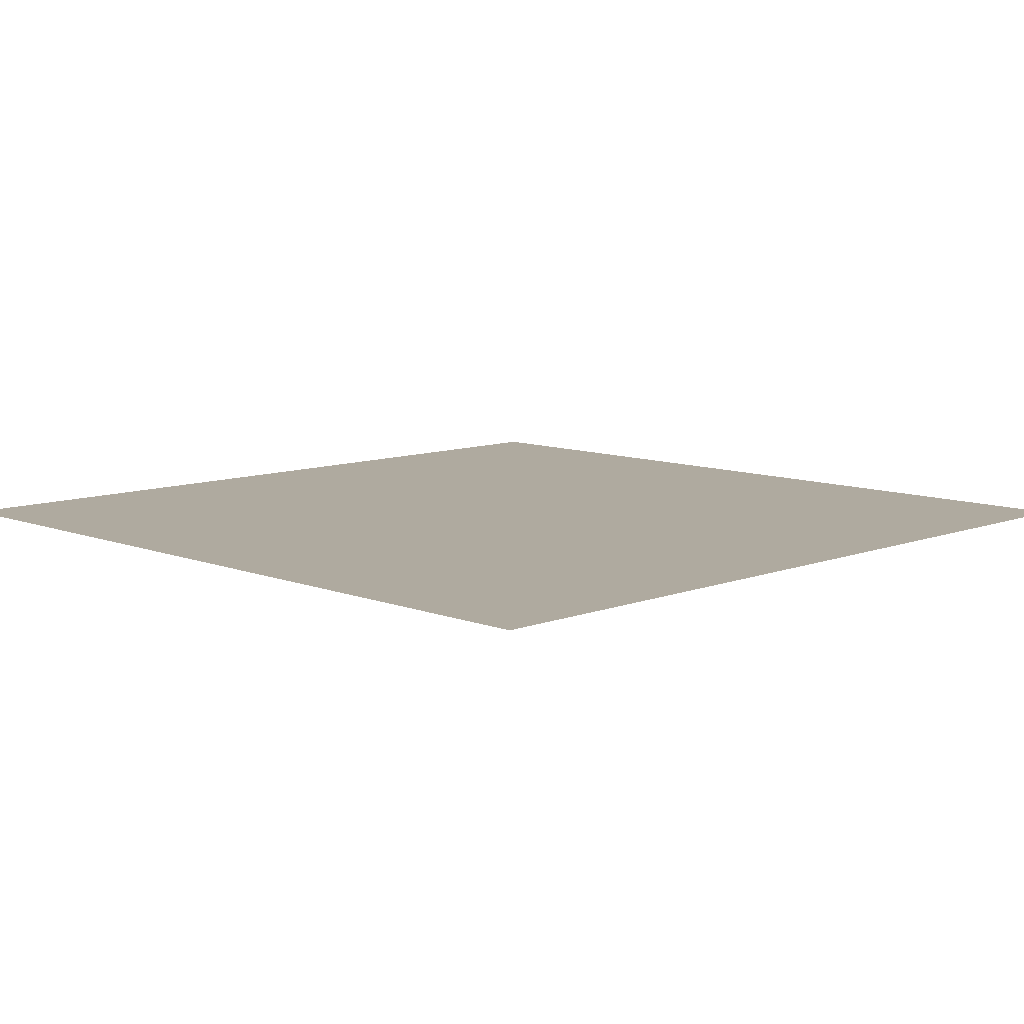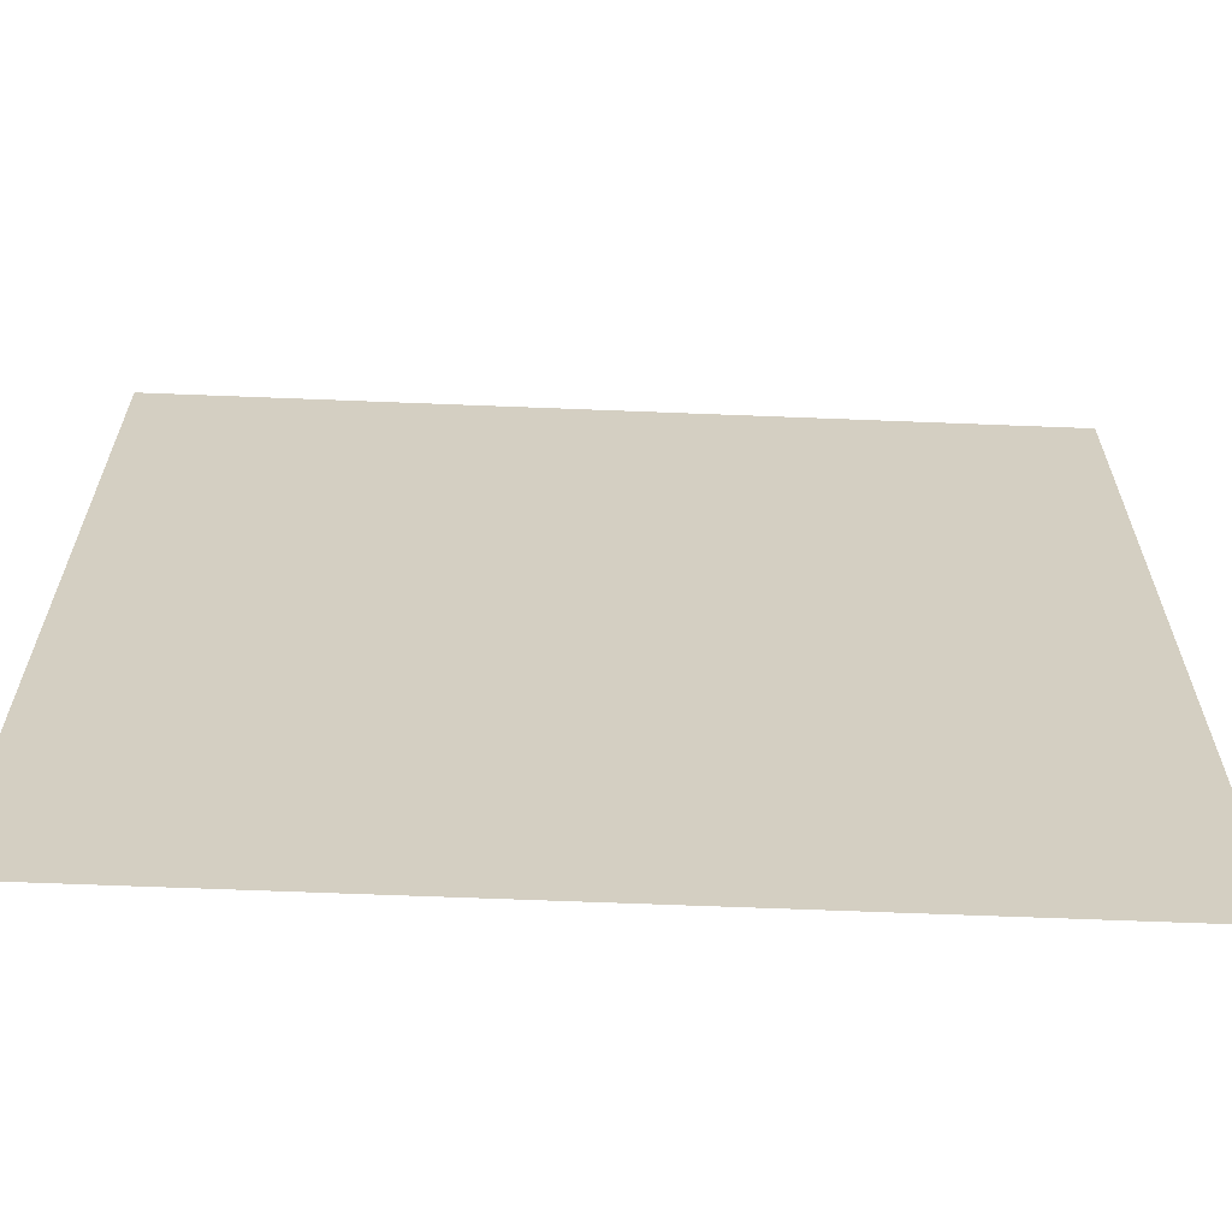
<metadata>
{"format":"obj","ext":"obj","renderer":"f3d","projection":"perspective","resolution":1024,"background":"white","views":[{"elev":9.5,"azim":-134.8,"up":"+Z"},{"elev":-64.7,"azim":177.7,"up":"+Y"}]}
</metadata>
<code>
o Grid
v -2 2 0
v -2 1.789 0
v -2 1.579 0
v -2 1.368 0
v -2 1.158 0
v -2 0.9474 0
v -2 0.7368 0
v -2 0.5263 0
v -2 0.3158 0
v -2 0.1053 0
v -2 -0.1053 -0
v -2 -0.3158 -0
v -2 -0.5263 -0
v -2 -0.7368 -0
v -2 -0.9474 -0
v -2 -1.158 -0
v -2 -1.368 -0
v -2 -1.579 -0
v -2 -1.789 -0
v -2 -2 -0
v -1.789 2 0
v -1.789 1.789 0
v -1.789 1.579 0
v -1.789 1.368 0
v -1.789 1.158 0
v -1.789 0.9474 0
v -1.789 0.7368 0
v -1.789 0.5263 0
v -1.789 0.3158 0
v -1.789 0.1053 0
v -1.789 -0.1053 -0
v -1.789 -0.3158 -0
v -1.789 -0.5263 -0
v -1.789 -0.7368 -0
v -1.789 -0.9474 -0
v -1.789 -1.158 -0
v -1.789 -1.368 -0
v -1.789 -1.579 -0
v -1.789 -1.789 -0
v -1.789 -2 -0
v -1.579 2 0
v -1.579 1.789 0
v -1.579 1.579 0
v -1.579 1.368 0
v -1.579 1.158 0
v -1.579 0.9474 0
v -1.579 0.7368 0
v -1.579 0.5263 0
v -1.579 0.3158 0
v -1.579 0.1053 0
v -1.579 -0.1053 -0
v -1.579 -0.3158 -0
v -1.579 -0.5263 -0
v -1.579 -0.7368 -0
v -1.579 -0.9474 -0
v -1.579 -1.158 -0
v -1.579 -1.368 -0
v -1.579 -1.579 -0
v -1.579 -1.789 -0
v -1.579 -2 -0
v -1.368 2 0
v -1.368 1.789 0
v -1.368 1.579 0
v -1.368 1.368 0
v -1.368 1.158 0
v -1.368 0.9474 0
v -1.368 0.7368 0
v -1.368 0.5263 0
v -1.368 0.3158 0
v -1.368 0.1053 0
v -1.368 -0.1053 -0
v -1.368 -0.3158 -0
v -1.368 -0.5263 -0
v -1.368 -0.7368 -0
v -1.368 -0.9474 -0
v -1.368 -1.158 -0
v -1.368 -1.368 -0
v -1.368 -1.579 -0
v -1.368 -1.789 -0
v -1.368 -2 -0
v -1.158 2 0
v -1.158 1.789 0
v -1.158 1.579 0
v -1.158 1.368 0
v -1.158 1.158 0
v -1.158 0.9474 0
v -1.158 0.7368 0
v -1.158 0.5263 0
v -1.158 0.3158 0
v -1.158 0.1053 0
v -1.158 -0.1053 -0
v -1.158 -0.3158 -0
v -1.158 -0.5263 -0
v -1.158 -0.7368 -0
v -1.158 -0.9474 -0
v -1.158 -1.158 -0
v -1.158 -1.368 -0
v -1.158 -1.579 -0
v -1.158 -1.789 -0
v -1.158 -2 -0
v -0.9474 2 0
v -0.9474 1.789 0
v -0.9474 1.579 0
v -0.9474 1.368 0
v -0.9474 1.158 0
v -0.9474 0.9474 0
v -0.9474 0.7368 0
v -0.9474 0.5263 0
v -0.9474 0.3158 0
v -0.9474 0.1053 0
v -0.9474 -0.1053 -0
v -0.9474 -0.3158 -0
v -0.9474 -0.5263 -0
v -0.9474 -0.7368 -0
v -0.9474 -0.9474 -0
v -0.9474 -1.158 -0
v -0.9474 -1.368 -0
v -0.9474 -1.579 -0
v -0.9474 -1.789 -0
v -0.9474 -2 -0
v -0.7368 2 0
v -0.7368 1.789 0
v -0.7368 1.579 0
v -0.7368 1.368 0
v -0.7368 1.158 0
v -0.7368 0.9474 0
v -0.7368 0.7368 0
v -0.7368 0.5263 0
v -0.7368 0.3158 0
v -0.7368 0.1053 0
v -0.7368 -0.1053 -0
v -0.7368 -0.3158 -0
v -0.7368 -0.5263 -0
v -0.7368 -0.7368 -0
v -0.7368 -0.9474 -0
v -0.7368 -1.158 -0
v -0.7368 -1.368 -0
v -0.7368 -1.579 -0
v -0.7368 -1.789 -0
v -0.7368 -2 -0
v -0.5263 2 0
v -0.5263 1.789 0
v -0.5263 1.579 0
v -0.5263 1.368 0
v -0.5263 1.158 0
v -0.5263 0.9474 0
v -0.5263 0.7368 0
v -0.5263 0.5263 0
v -0.5263 0.3158 0
v -0.5263 0.1053 0
v -0.5263 -0.1053 -0
v -0.5263 -0.3158 -0
v -0.5263 -0.5263 -0
v -0.5263 -0.7368 -0
v -0.5263 -0.9474 -0
v -0.5263 -1.158 -0
v -0.5263 -1.368 -0
v -0.5263 -1.579 -0
v -0.5263 -1.789 -0
v -0.5263 -2 -0
v -0.3158 2 0
v -0.3158 1.789 0
v -0.3158 1.579 0
v -0.3158 1.368 0
v -0.3158 1.158 0
v -0.3158 0.9474 0
v -0.3158 0.7368 0
v -0.3158 0.5263 0
v -0.3158 0.3158 0
v -0.3158 0.1053 0
v -0.3158 -0.1053 -0
v -0.3158 -0.3158 -0
v -0.3158 -0.5263 -0
v -0.3158 -0.7368 -0
v -0.3158 -0.9474 -0
v -0.3158 -1.158 -0
v -0.3158 -1.368 -0
v -0.3158 -1.579 -0
v -0.3158 -1.789 -0
v -0.3158 -2 -0
v -0.1053 2 0
v -0.1053 1.789 0
v -0.1053 1.579 0
v -0.1053 1.368 0
v -0.1053 1.158 0
v -0.1053 0.9474 0
v -0.1053 0.7368 0
v -0.1053 0.5263 0
v -0.1053 0.3158 0
v -0.1053 0.1053 0
v -0.1053 -0.1053 -0
v -0.1053 -0.3158 -0
v -0.1053 -0.5263 -0
v -0.1053 -0.7368 -0
v -0.1053 -0.9474 -0
v -0.1053 -1.158 -0
v -0.1053 -1.368 -0
v -0.1053 -1.579 -0
v -0.1053 -1.789 -0
v -0.1053 -2 -0
v 0.1053 2 0
v 0.1053 1.789 0
v 0.1053 1.579 0
v 0.1053 1.368 0
v 0.1053 1.158 0
v 0.1053 0.9474 0
v 0.1053 0.7368 0
v 0.1053 0.5263 0
v 0.1053 0.3158 0
v 0.1053 0.1053 0
v 0.1053 -0.1053 -0
v 0.1053 -0.3158 -0
v 0.1053 -0.5263 -0
v 0.1053 -0.7368 -0
v 0.1053 -0.9474 -0
v 0.1053 -1.158 -0
v 0.1053 -1.368 -0
v 0.1053 -1.579 -0
v 0.1053 -1.789 -0
v 0.1053 -2 -0
v 0.3158 2 0
v 0.3158 1.789 0
v 0.3158 1.579 0
v 0.3158 1.368 0
v 0.3158 1.158 0
v 0.3158 0.9474 0
v 0.3158 0.7368 0
v 0.3158 0.5263 0
v 0.3158 0.3158 0
v 0.3158 0.1053 0
v 0.3158 -0.1053 -0
v 0.3158 -0.3158 -0
v 0.3158 -0.5263 -0
v 0.3158 -0.7368 -0
v 0.3158 -0.9474 -0
v 0.3158 -1.158 -0
v 0.3158 -1.368 -0
v 0.3158 -1.579 -0
v 0.3158 -1.789 -0
v 0.3158 -2 -0
v 0.5263 2 0
v 0.5263 1.789 0
v 0.5263 1.579 0
v 0.5263 1.368 0
v 0.5263 1.158 0
v 0.5263 0.9474 0
v 0.5263 0.7368 0
v 0.5263 0.5263 0
v 0.5263 0.3158 0
v 0.5263 0.1053 0
v 0.5263 -0.1053 -0
v 0.5263 -0.3158 -0
v 0.5263 -0.5263 -0
v 0.5263 -0.7368 -0
v 0.5263 -0.9474 -0
v 0.5263 -1.158 -0
v 0.5263 -1.368 -0
v 0.5263 -1.579 -0
v 0.5263 -1.789 -0
v 0.5263 -2 -0
v 0.7368 2 0
v 0.7368 1.789 0
v 0.7368 1.579 0
v 0.7368 1.368 0
v 0.7368 1.158 0
v 0.7368 0.9474 0
v 0.7368 0.7368 0
v 0.7368 0.5263 0
v 0.7368 0.3158 0
v 0.7368 0.1053 0
v 0.7368 -0.1053 -0
v 0.7368 -0.3158 -0
v 0.7368 -0.5263 -0
v 0.7368 -0.7368 -0
v 0.7368 -0.9474 -0
v 0.7368 -1.158 -0
v 0.7368 -1.368 -0
v 0.7368 -1.579 -0
v 0.7368 -1.789 -0
v 0.7368 -2 -0
v 0.9474 2 0
v 0.9474 1.789 0
v 0.9474 1.579 0
v 0.9474 1.368 0
v 0.9474 1.158 0
v 0.9474 0.9474 0
v 0.9474 0.7368 0
v 0.9474 0.5263 0
v 0.9474 0.3158 0
v 0.9474 0.1053 0
v 0.9474 -0.1053 -0
v 0.9474 -0.3158 -0
v 0.9474 -0.5263 -0
v 0.9474 -0.7368 -0
v 0.9474 -0.9474 -0
v 0.9474 -1.158 -0
v 0.9474 -1.368 -0
v 0.9474 -1.579 -0
v 0.9474 -1.789 -0
v 0.9474 -2 -0
v 1.158 2 0
v 1.158 1.789 0
v 1.158 1.579 0
v 1.158 1.368 0
v 1.158 1.158 0
v 1.158 0.9474 0
v 1.158 0.7368 0
v 1.158 0.5263 0
v 1.158 0.3158 0
v 1.158 0.1053 0
v 1.158 -0.1053 -0
v 1.158 -0.3158 -0
v 1.158 -0.5263 -0
v 1.158 -0.7368 -0
v 1.158 -0.9474 -0
v 1.158 -1.158 -0
v 1.158 -1.368 -0
v 1.158 -1.579 -0
v 1.158 -1.789 -0
v 1.158 -2 -0
v 1.368 2 0
v 1.368 1.789 0
v 1.368 1.579 0
v 1.368 1.368 0
v 1.368 1.158 0
v 1.368 0.9474 0
v 1.368 0.7368 0
v 1.368 0.5263 0
v 1.368 0.3158 0
v 1.368 0.1053 0
v 1.368 -0.1053 -0
v 1.368 -0.3158 -0
v 1.368 -0.5263 -0
v 1.368 -0.7368 -0
v 1.368 -0.9474 -0
v 1.368 -1.158 -0
v 1.368 -1.368 -0
v 1.368 -1.579 -0
v 1.368 -1.789 -0
v 1.368 -2 -0
v 1.579 2 0
v 1.579 1.789 0
v 1.579 1.579 0
v 1.579 1.368 0
v 1.579 1.158 0
v 1.579 0.9474 0
v 1.579 0.7368 0
v 1.579 0.5263 0
v 1.579 0.3158 0
v 1.579 0.1053 0
v 1.579 -0.1053 -0
v 1.579 -0.3158 -0
v 1.579 -0.5263 -0
v 1.579 -0.7368 -0
v 1.579 -0.9474 -0
v 1.579 -1.158 -0
v 1.579 -1.368 -0
v 1.579 -1.579 -0
v 1.579 -1.789 -0
v 1.579 -2 -0
v 1.789 2 0
v 1.789 1.789 0
v 1.789 1.579 0
v 1.789 1.368 0
v 1.789 1.158 0
v 1.789 0.9474 0
v 1.789 0.7368 0
v 1.789 0.5263 0
v 1.789 0.3158 0
v 1.789 0.1053 0
v 1.789 -0.1053 -0
v 1.789 -0.3158 -0
v 1.789 -0.5263 -0
v 1.789 -0.7368 -0
v 1.789 -0.9474 -0
v 1.789 -1.158 -0
v 1.789 -1.368 -0
v 1.789 -1.579 -0
v 1.789 -1.789 -0
v 1.789 -2 -0
v 2 2 0
v 2 1.789 0
v 2 1.579 0
v 2 1.368 0
v 2 1.158 0
v 2 0.9474 0
v 2 0.7368 0
v 2 0.5263 0
v 2 0.3158 0
v 2 0.1053 0
v 2 -0.1053 -0
v 2 -0.3158 -0
v 2 -0.5263 -0
v 2 -0.7368 -0
v 2 -0.9474 -0
v 2 -1.158 -0
v 2 -1.368 -0
v 2 -1.579 -0
v 2 -1.789 -0
v 2 -2 -0
f 105 124 104
f 203 222 202
f 105 125 124
f 203 223 222
f 2 21 1
f 3 22 2
f 4 23 3
f 5 24 4
f 6 25 5
f 7 26 6
f 8 27 7
f 9 28 8
f 10 29 9
f 11 30 10
f 12 31 11
f 13 32 12
f 14 33 13
f 15 34 14
f 16 35 15
f 17 36 16
f 18 37 17
f 19 38 18
f 20 39 19
f 22 41 21
f 23 42 22
f 24 43 23
f 25 44 24
f 26 45 25
f 27 46 26
f 28 47 27
f 29 48 28
f 30 49 29
f 31 50 30
f 32 51 31
f 33 52 32
f 34 53 33
f 35 54 34
f 36 55 35
f 37 56 36
f 38 57 37
f 39 58 38
f 40 59 39
f 42 61 41
f 43 62 42
f 44 63 43
f 45 64 44
f 46 65 45
f 47 66 46
f 48 67 47
f 49 68 48
f 50 69 49
f 51 70 50
f 52 71 51
f 53 72 52
f 54 73 53
f 55 74 54
f 56 75 55
f 57 76 56
f 58 77 57
f 59 78 58
f 60 79 59
f 62 81 61
f 63 82 62
f 64 83 63
f 65 84 64
f 66 85 65
f 67 86 66
f 68 87 67
f 69 88 68
f 70 89 69
f 71 90 70
f 72 91 71
f 73 92 72
f 74 93 73
f 75 94 74
f 76 95 75
f 77 96 76
f 78 97 77
f 79 98 78
f 80 99 79
f 82 101 81
f 83 102 82
f 84 103 83
f 85 104 84
f 86 105 85
f 87 106 86
f 88 107 87
f 89 108 88
f 90 109 89
f 91 110 90
f 92 111 91
f 93 112 92
f 94 113 93
f 95 114 94
f 96 115 95
f 97 116 96
f 98 117 97
f 99 118 98
f 100 119 99
f 102 121 101
f 103 122 102
f 104 123 103
f 106 125 105
f 107 126 106
f 108 127 107
f 109 128 108
f 110 129 109
f 111 130 110
f 112 131 111
f 113 132 112
f 114 133 113
f 115 134 114
f 116 135 115
f 117 136 116
f 118 137 117
f 119 138 118
f 120 139 119
f 122 141 121
f 123 142 122
f 124 143 123
f 125 144 124
f 126 145 125
f 127 146 126
f 128 147 127
f 129 148 128
f 130 149 129
f 131 150 130
f 132 151 131
f 133 152 132
f 134 153 133
f 135 154 134
f 136 155 135
f 137 156 136
f 138 157 137
f 139 158 138
f 140 159 139
f 142 161 141
f 143 162 142
f 144 163 143
f 145 164 144
f 146 165 145
f 147 166 146
f 148 167 147
f 149 168 148
f 150 169 149
f 151 170 150
f 152 171 151
f 153 172 152
f 154 173 153
f 155 174 154
f 156 175 155
f 157 176 156
f 158 177 157
f 159 178 158
f 160 179 159
f 162 181 161
f 163 182 162
f 164 183 163
f 165 184 164
f 166 185 165
f 167 186 166
f 168 187 167
f 169 188 168
f 170 189 169
f 171 190 170
f 172 191 171
f 173 192 172
f 174 193 173
f 175 194 174
f 176 195 175
f 177 196 176
f 178 197 177
f 179 198 178
f 180 199 179
f 182 201 181
f 183 202 182
f 184 203 183
f 185 204 184
f 186 205 185
f 187 206 186
f 188 207 187
f 189 208 188
f 190 209 189
f 191 210 190
f 192 211 191
f 193 212 192
f 194 213 193
f 195 214 194
f 196 215 195
f 197 216 196
f 198 217 197
f 199 218 198
f 200 219 199
f 202 221 201
f 204 223 203
f 205 224 204
f 206 225 205
f 207 226 206
f 208 227 207
f 209 228 208
f 210 229 209
f 211 230 210
f 212 231 211
f 213 232 212
f 214 233 213
f 215 234 214
f 216 235 215
f 217 236 216
f 218 237 217
f 219 238 218
f 220 239 219
f 222 241 221
f 223 242 222
f 224 243 223
f 225 244 224
f 226 245 225
f 227 246 226
f 228 247 227
f 229 248 228
f 230 249 229
f 231 250 230
f 232 251 231
f 233 252 232
f 234 253 233
f 235 254 234
f 236 255 235
f 237 256 236
f 238 257 237
f 239 258 238
f 240 259 239
f 242 261 241
f 243 262 242
f 244 263 243
f 245 264 244
f 246 265 245
f 247 266 246
f 248 267 247
f 249 268 248
f 250 269 249
f 251 270 250
f 252 271 251
f 253 272 252
f 254 273 253
f 255 274 254
f 256 275 255
f 257 276 256
f 258 277 257
f 259 278 258
f 260 279 259
f 262 281 261
f 263 282 262
f 264 283 263
f 265 284 264
f 266 285 265
f 267 286 266
f 268 287 267
f 269 288 268
f 270 289 269
f 271 290 270
f 272 291 271
f 273 292 272
f 274 293 273
f 275 294 274
f 276 295 275
f 277 296 276
f 278 297 277
f 279 298 278
f 280 299 279
f 282 301 281
f 283 302 282
f 284 303 283
f 285 304 284
f 286 305 285
f 287 306 286
f 288 307 287
f 289 308 288
f 290 309 289
f 291 310 290
f 292 311 291
f 293 312 292
f 294 313 293
f 295 314 294
f 296 315 295
f 297 316 296
f 298 317 297
f 299 318 298
f 300 319 299
f 302 321 301
f 303 322 302
f 304 323 303
f 305 324 304
f 306 325 305
f 307 326 306
f 308 327 307
f 309 328 308
f 310 329 309
f 311 330 310
f 312 331 311
f 313 332 312
f 314 333 313
f 315 334 314
f 316 335 315
f 317 336 316
f 318 337 317
f 319 338 318
f 320 339 319
f 322 341 321
f 323 342 322
f 324 343 323
f 325 344 324
f 326 345 325
f 327 346 326
f 328 347 327
f 329 348 328
f 330 349 329
f 331 350 330
f 332 351 331
f 333 352 332
f 334 353 333
f 335 354 334
f 336 355 335
f 337 356 336
f 338 357 337
f 339 358 338
f 340 359 339
f 342 361 341
f 343 362 342
f 344 363 343
f 345 364 344
f 346 365 345
f 347 366 346
f 348 367 347
f 349 368 348
f 350 369 349
f 351 370 350
f 352 371 351
f 353 372 352
f 354 373 353
f 355 374 354
f 356 375 355
f 357 376 356
f 358 377 357
f 359 378 358
f 360 379 359
f 362 381 361
f 363 382 362
f 364 383 363
f 365 384 364
f 366 385 365
f 367 386 366
f 368 387 367
f 369 388 368
f 370 389 369
f 371 390 370
f 372 391 371
f 373 392 372
f 374 393 373
f 375 394 374
f 376 395 375
f 377 396 376
f 378 397 377
f 379 398 378
f 380 399 379
f 2 22 21
f 3 23 22
f 4 24 23
f 5 25 24
f 6 26 25
f 7 27 26
f 8 28 27
f 9 29 28
f 10 30 29
f 11 31 30
f 12 32 31
f 13 33 32
f 14 34 33
f 15 35 34
f 16 36 35
f 17 37 36
f 18 38 37
f 19 39 38
f 20 40 39
f 22 42 41
f 23 43 42
f 24 44 43
f 25 45 44
f 26 46 45
f 27 47 46
f 28 48 47
f 29 49 48
f 30 50 49
f 31 51 50
f 32 52 51
f 33 53 52
f 34 54 53
f 35 55 54
f 36 56 55
f 37 57 56
f 38 58 57
f 39 59 58
f 40 60 59
f 42 62 61
f 43 63 62
f 44 64 63
f 45 65 64
f 46 66 65
f 47 67 66
f 48 68 67
f 49 69 68
f 50 70 69
f 51 71 70
f 52 72 71
f 53 73 72
f 54 74 73
f 55 75 74
f 56 76 75
f 57 77 76
f 58 78 77
f 59 79 78
f 60 80 79
f 62 82 81
f 63 83 82
f 64 84 83
f 65 85 84
f 66 86 85
f 67 87 86
f 68 88 87
f 69 89 88
f 70 90 89
f 71 91 90
f 72 92 91
f 73 93 92
f 74 94 93
f 75 95 94
f 76 96 95
f 77 97 96
f 78 98 97
f 79 99 98
f 80 100 99
f 82 102 101
f 83 103 102
f 84 104 103
f 85 105 104
f 86 106 105
f 87 107 106
f 88 108 107
f 89 109 108
f 90 110 109
f 91 111 110
f 92 112 111
f 93 113 112
f 94 114 113
f 95 115 114
f 96 116 115
f 97 117 116
f 98 118 117
f 99 119 118
f 100 120 119
f 102 122 121
f 103 123 122
f 104 124 123
f 106 126 125
f 107 127 126
f 108 128 127
f 109 129 128
f 110 130 129
f 111 131 130
f 112 132 131
f 113 133 132
f 114 134 133
f 115 135 134
f 116 136 135
f 117 137 136
f 118 138 137
f 119 139 138
f 120 140 139
f 122 142 141
f 123 143 142
f 124 144 143
f 125 145 144
f 126 146 145
f 127 147 146
f 128 148 147
f 129 149 148
f 130 150 149
f 131 151 150
f 132 152 151
f 133 153 152
f 134 154 153
f 135 155 154
f 136 156 155
f 137 157 156
f 138 158 157
f 139 159 158
f 140 160 159
f 142 162 161
f 143 163 162
f 144 164 163
f 145 165 164
f 146 166 165
f 147 167 166
f 148 168 167
f 149 169 168
f 150 170 169
f 151 171 170
f 152 172 171
f 153 173 172
f 154 174 173
f 155 175 174
f 156 176 175
f 157 177 176
f 158 178 177
f 159 179 178
f 160 180 179
f 162 182 181
f 163 183 182
f 164 184 183
f 165 185 184
f 166 186 185
f 167 187 186
f 168 188 187
f 169 189 188
f 170 190 189
f 171 191 190
f 172 192 191
f 173 193 192
f 174 194 193
f 175 195 194
f 176 196 195
f 177 197 196
f 178 198 197
f 179 199 198
f 180 200 199
f 182 202 201
f 183 203 202
f 184 204 203
f 185 205 204
f 186 206 205
f 187 207 206
f 188 208 207
f 189 209 208
f 190 210 209
f 191 211 210
f 192 212 211
f 193 213 212
f 194 214 213
f 195 215 214
f 196 216 215
f 197 217 216
f 198 218 217
f 199 219 218
f 200 220 219
f 202 222 221
f 204 224 223
f 205 225 224
f 206 226 225
f 207 227 226
f 208 228 227
f 209 229 228
f 210 230 229
f 211 231 230
f 212 232 231
f 213 233 232
f 214 234 233
f 215 235 234
f 216 236 235
f 217 237 236
f 218 238 237
f 219 239 238
f 220 240 239
f 222 242 241
f 223 243 242
f 224 244 243
f 225 245 244
f 226 246 245
f 227 247 246
f 228 248 247
f 229 249 248
f 230 250 249
f 231 251 250
f 232 252 251
f 233 253 252
f 234 254 253
f 235 255 254
f 236 256 255
f 237 257 256
f 238 258 257
f 239 259 258
f 240 260 259
f 242 262 261
f 243 263 262
f 244 264 263
f 245 265 264
f 246 266 265
f 247 267 266
f 248 268 267
f 249 269 268
f 250 270 269
f 251 271 270
f 252 272 271
f 253 273 272
f 254 274 273
f 255 275 274
f 256 276 275
f 257 277 276
f 258 278 277
f 259 279 278
f 260 280 279
f 262 282 281
f 263 283 282
f 264 284 283
f 265 285 284
f 266 286 285
f 267 287 286
f 268 288 287
f 269 289 288
f 270 290 289
f 271 291 290
f 272 292 291
f 273 293 292
f 274 294 293
f 275 295 294
f 276 296 295
f 277 297 296
f 278 298 297
f 279 299 298
f 280 300 299
f 282 302 301
f 283 303 302
f 284 304 303
f 285 305 304
f 286 306 305
f 287 307 306
f 288 308 307
f 289 309 308
f 290 310 309
f 291 311 310
f 292 312 311
f 293 313 312
f 294 314 313
f 295 315 314
f 296 316 315
f 297 317 316
f 298 318 317
f 299 319 318
f 300 320 319
f 302 322 321
f 303 323 322
f 304 324 323
f 305 325 324
f 306 326 325
f 307 327 326
f 308 328 327
f 309 329 328
f 310 330 329
f 311 331 330
f 312 332 331
f 313 333 332
f 314 334 333
f 315 335 334
f 316 336 335
f 317 337 336
f 318 338 337
f 319 339 338
f 320 340 339
f 322 342 341
f 323 343 342
f 324 344 343
f 325 345 344
f 326 346 345
f 327 347 346
f 328 348 347
f 329 349 348
f 330 350 349
f 331 351 350
f 332 352 351
f 333 353 352
f 334 354 353
f 335 355 354
f 336 356 355
f 337 357 356
f 338 358 357
f 339 359 358
f 340 360 359
f 342 362 361
f 343 363 362
f 344 364 363
f 345 365 364
f 346 366 365
f 347 367 366
f 348 368 367
f 349 369 368
f 350 370 369
f 351 371 370
f 352 372 371
f 353 373 372
f 354 374 373
f 355 375 374
f 356 376 375
f 357 377 376
f 358 378 377
f 359 379 378
f 360 380 379
f 362 382 381
f 363 383 382
f 364 384 383
f 365 385 384
f 366 386 385
f 367 387 386
f 368 388 387
f 369 389 388
f 370 390 389
f 371 391 390
f 372 392 391
f 373 393 392
f 374 394 393
f 375 395 394
f 376 396 395
f 377 397 396
f 378 398 397
f 379 399 398
f 380 400 399

</code>
